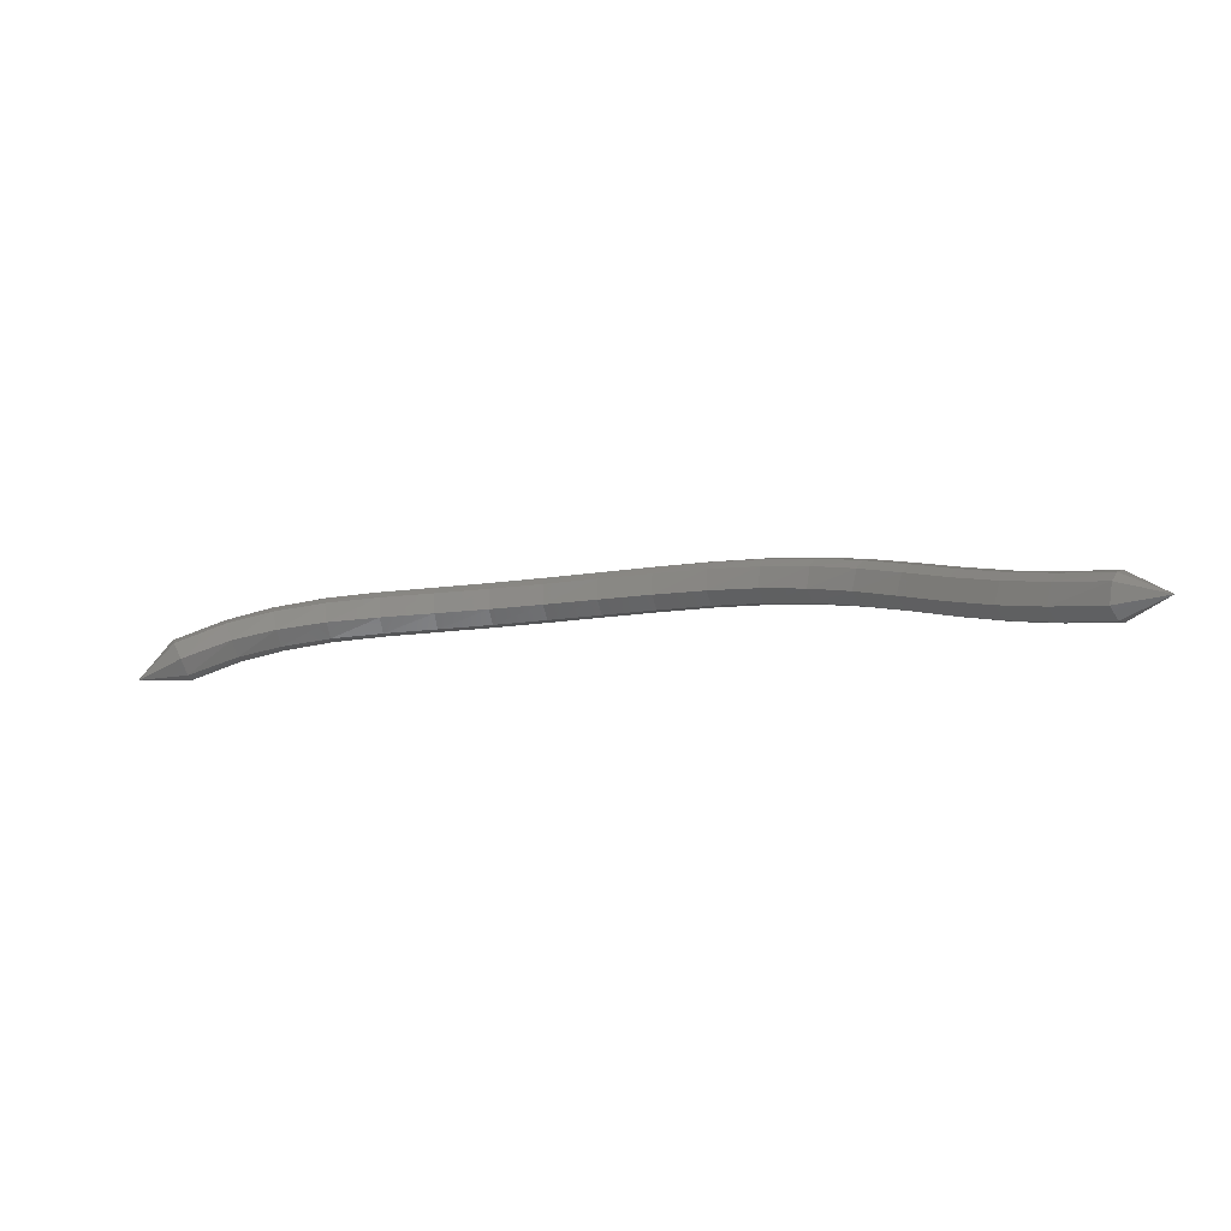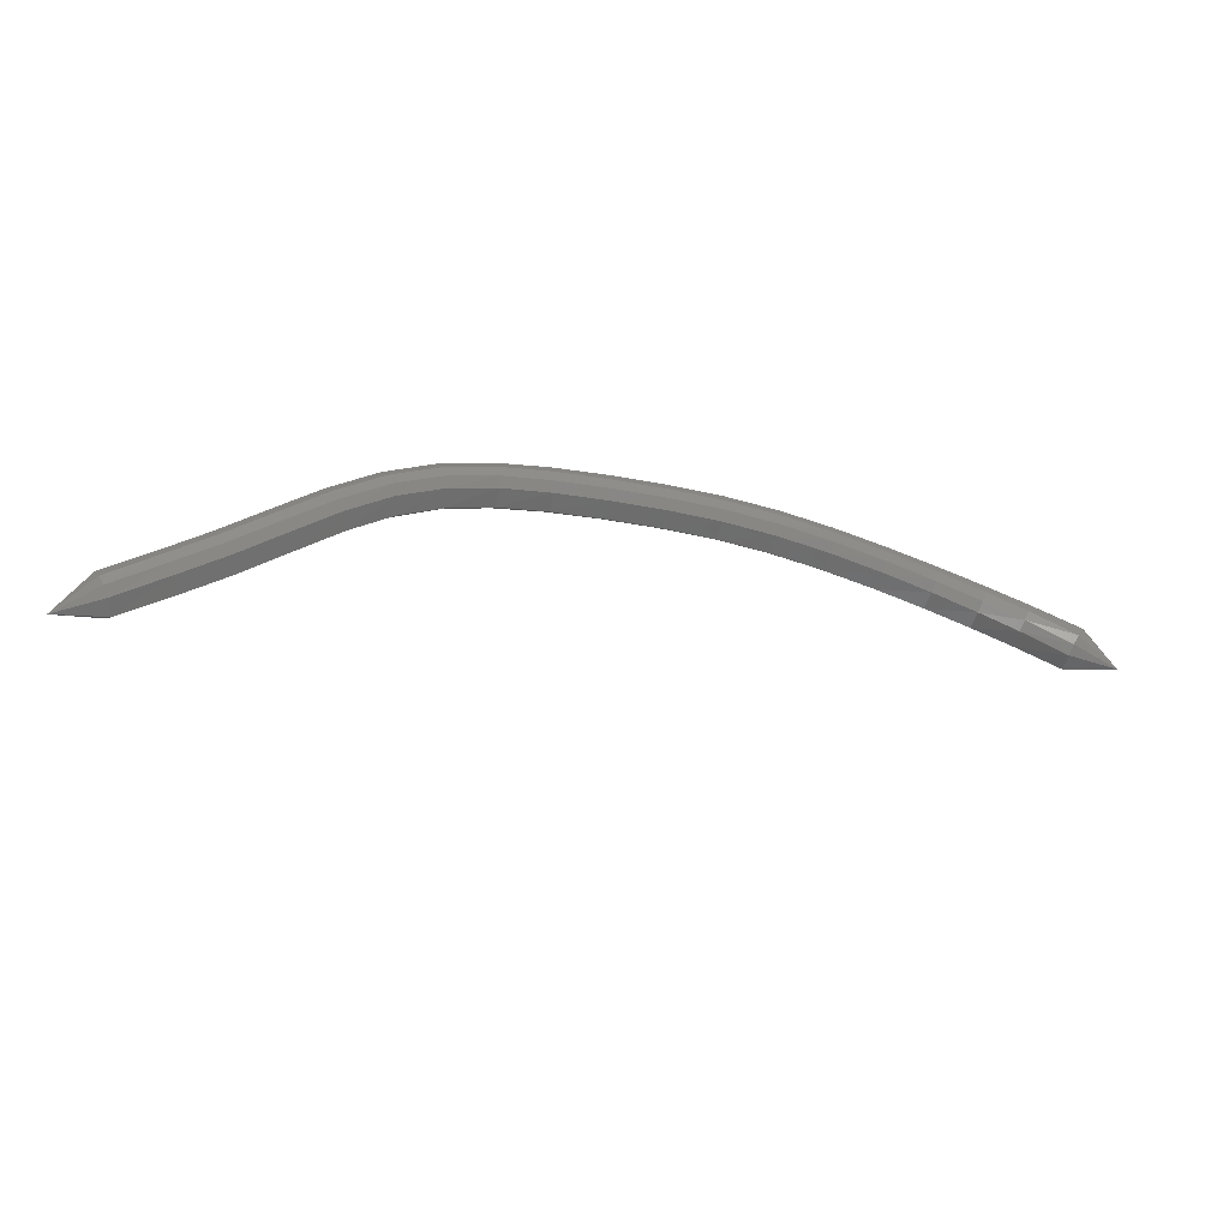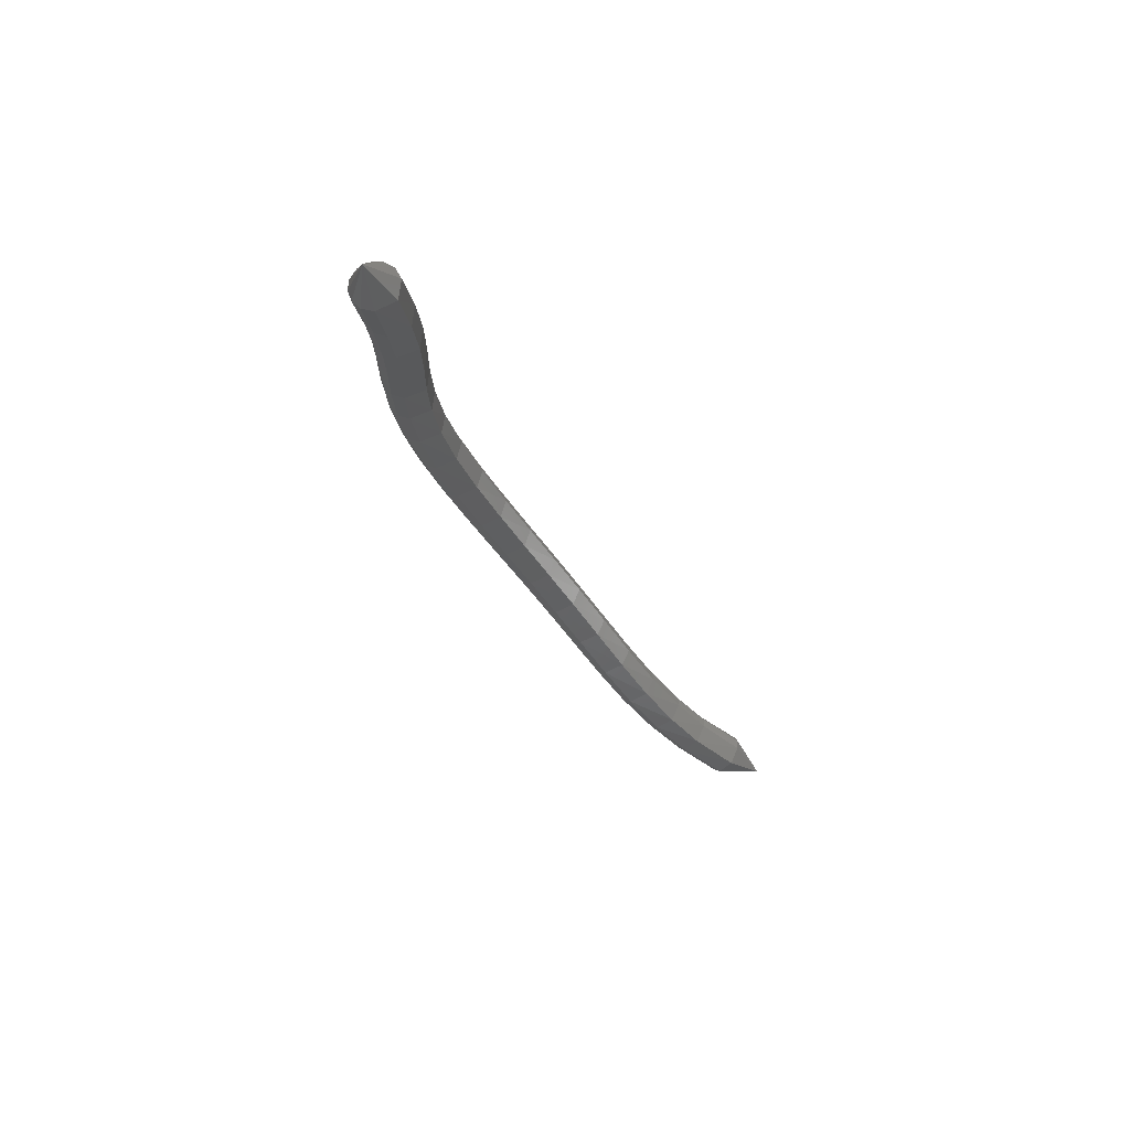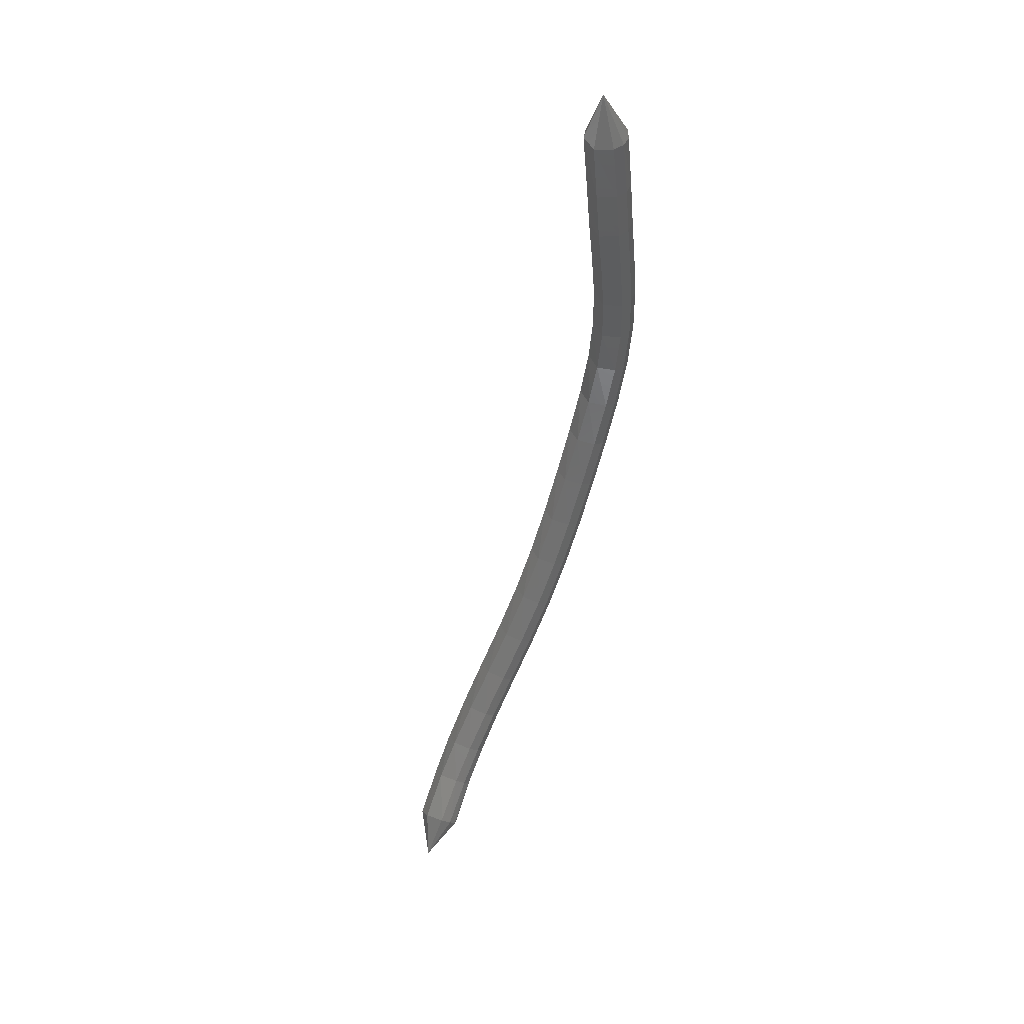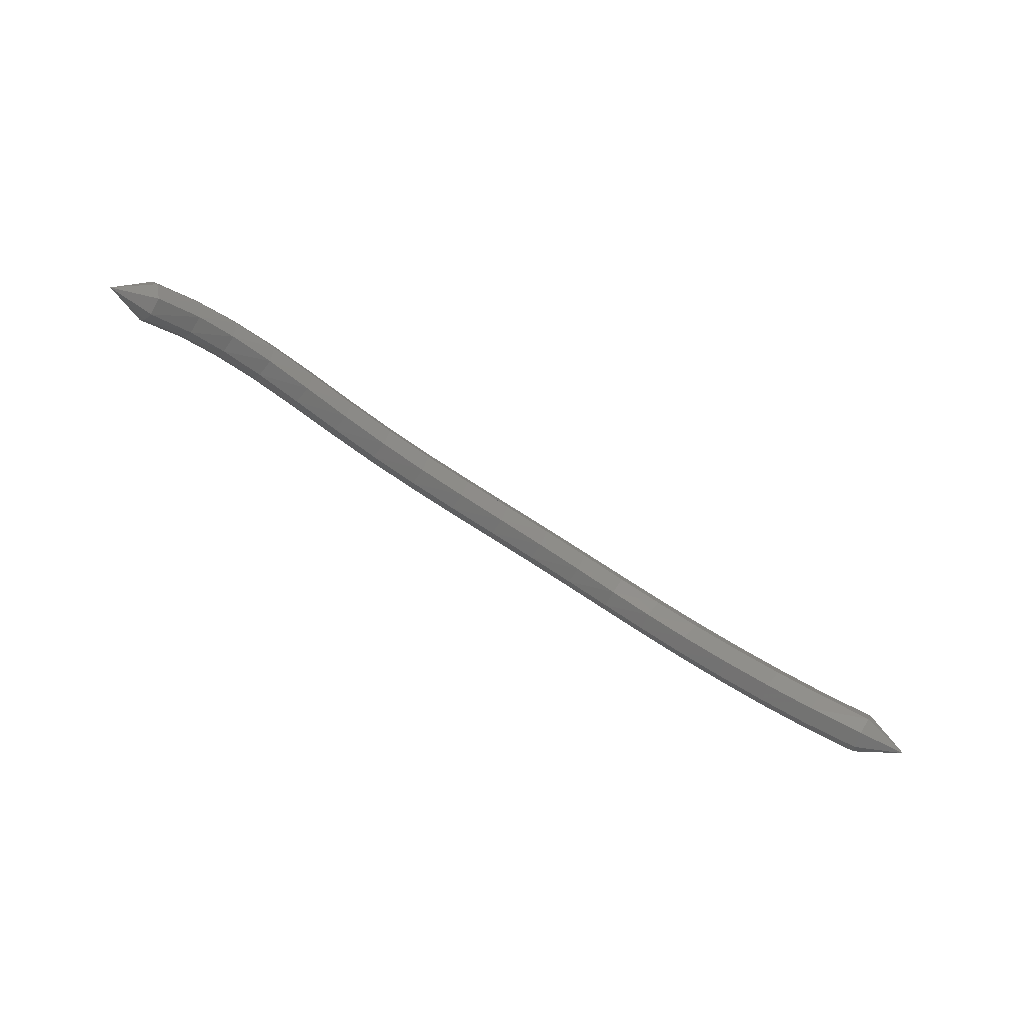
<metadata>
{"format":"stl","ext":"stl","renderer":"f3d","projection":"perspective","resolution":1024,"background":"white","views":[{"elev":-46.4,"azim":35.6,"up":"+Z"},{"elev":-64.4,"azim":-171.6,"up":"+Z"},{"elev":-12.6,"azim":125.9,"up":"+Y"},{"elev":-67.6,"azim":96.4,"up":"+Z"},{"elev":-59.1,"azim":-11.1,"up":"+Z"}]}
</metadata>
<code>
# stl→obj: 211 verts, 440 faces
v 69.31 59.08 271.4
v 70.3 59.18 271.5
v 70.18 59.52 271.4
v 71.13 59.61 271.8
v 71 59.95 271.7
v 71.87 60.02 272
v 71.71 60.35 271.9
v 72.7 60.49 272.1
v 72.52 60.83 272
v 73.57 61.01 272.2
v 73.38 61.34 272.1
v 74.48 61.54 272.2
v 74.3 61.87 272.1
v 75.41 62.03 272.1
v 75.23 62.37 272.1
v 76.35 62.48 272.1
v 76.19 62.83 272
v 77.31 62.89 272
v 77.16 63.24 271.9
v 78.28 63.28 271.8
v 78.14 63.63 271.8
v 79.25 63.64 271.6
v 79.12 64 271.6
v 80.17 63.96 271.4
v 80.05 64.33 271.4
v 81.03 64.21 271.1
v 80.93 64.58 271.1
v 81.84 64.37 270.6
v 81.78 64.75 270.6
v 82.65 64.45 270.1
v 82.61 64.83 270.1
v 83.5 64.46 269.4
v 83.47 64.84 269.4
v 84.39 64.46 268.8
v 84.37 64.84 268.8
v 85.28 64.48 268.2
v 85.25 64.86 268.2
v 86.29 64.49 267.6
v 86.26 64.86 267.6
v 87.28 64.75 267.5
v 70.07 59.7 271.4
v 70.88 60.13 271.8
v 71.59 60.53 272
v 72.41 61 272.2
v 73.28 61.51 272.2
v 74.2 62.04 272.2
v 75.15 62.54 272.2
v 76.12 63 272.2
v 77.1 63.42 272.1
v 78.09 63.81 271.9
v 79.07 64.18 271.8
v 80.02 64.51 271.5
v 80.94 64.77 271.2
v 81.82 64.94 270.7
v 82.67 65.02 270.2
v 83.54 65.04 269.5
v 84.44 65.04 268.9
v 85.31 65.05 268.3
v 86.3 65.05 267.7
v 69.94 59.79 271.6
v 70.77 60.22 272
v 71.5 60.62 272.2
v 72.34 61.09 272.3
v 73.23 61.6 272.4
v 74.15 62.13 272.4
v 75.11 62.63 272.4
v 76.09 63.1 272.4
v 77.09 63.52 272.3
v 78.09 63.91 272.1
v 79.08 64.28 272
v 80.05 64.61 271.7
v 80.99 64.87 271.4
v 81.9 65.05 270.9
v 82.79 65.12 270.3
v 83.66 65.14 269.7
v 84.55 65.14 269
v 85.41 65.15 268.5
v 86.39 65.16 267.9
v 69.84 59.8 271.8
v 70.69 60.21 272.2
v 71.45 60.61 272.4
v 72.31 61.08 272.6
v 73.22 61.59 272.7
v 74.16 62.12 272.7
v 75.12 62.63 272.7
v 76.11 63.09 272.6
v 77.12 63.51 272.5
v 78.12 63.9 272.4
v 79.13 64.27 272.2
v 80.12 64.6 272
v 81.09 64.87 271.6
v 82.03 65.04 271.1
v 82.93 65.12 270.5
v 83.81 65.13 269.9
v 84.69 65.13 269.2
v 85.53 65.14 268.7
v 86.49 65.16 268.1
v 69.79 59.7 272
v 70.67 60.11 272.4
v 71.46 60.51 272.6
v 72.34 60.99 272.8
v 73.27 61.5 272.8
v 74.21 62.03 272.9
v 75.18 62.53 272.8
v 76.17 62.99 272.8
v 77.18 63.41 272.7
v 78.19 63.8 272.5
v 79.2 64.17 272.4
v 80.2 64.5 272.1
v 81.18 64.76 271.8
v 82.13 64.93 271.3
v 83.04 65.01 270.7
v 83.92 65.02 270
v 84.8 65.02 269.4
v 85.63 65.04 268.8
v 86.59 65.06 268.3
v 69.8 59.55 272.1
v 70.7 59.97 272.5
v 71.51 60.37 272.7
v 72.41 60.85 272.9
v 73.34 61.36 273
v 74.29 61.89 273
v 75.26 62.39 272.9
v 76.25 62.85 272.9
v 77.25 63.26 272.8
v 78.26 63.65 272.6
v 79.27 64.02 272.5
v 80.27 64.35 272.2
v 81.25 64.61 271.9
v 82.2 64.77 271.4
v 83.11 64.85 270.8
v 83.98 64.86 270.1
v 84.86 64.86 269.4
v 85.69 64.88 268.9
v 86.65 64.89 268.3
v 69.86 59.37 272.2
v 70.76 59.81 272.6
v 71.58 60.22 272.8
v 72.49 60.7 272.9
v 73.43 61.21 273
v 74.38 61.74 273
v 75.34 62.23 273
v 76.32 62.69 272.9
v 77.32 63.1 272.8
v 78.32 63.49 272.6
v 79.33 63.86 272.5
v 80.33 64.18 272.2
v 81.3 64.44 271.9
v 82.23 64.6 271.4
v 83.13 64.68 270.8
v 84 64.69 270.1
v 84.87 64.69 269.5
v 85.7 64.7 268.9
v 86.66 64.7 268.4
v 69.96 59.21 272.1
v 70.85 59.66 272.5
v 71.67 60.06 272.7
v 72.58 60.54 272.9
v 73.52 61.06 272.9
v 74.46 61.58 272.9
v 75.41 62.08 272.9
v 76.38 62.53 272.8
v 77.38 62.94 272.7
v 78.38 63.33 272.6
v 79.38 63.69 272.4
v 80.36 64.01 272.2
v 81.31 64.27 271.8
v 82.22 64.43 271.3
v 83.1 64.5 270.7
v 83.96 64.52 270.1
v 84.84 64.52 269.4
v 85.67 64.53 268.9
v 86.64 64.52 268.3
v 70.07 59.08 272
v 70.95 59.53 272.4
v 71.77 59.94 272.6
v 72.66 60.42 272.7
v 73.59 60.94 272.8
v 74.53 61.46 272.8
v 75.47 61.95 272.7
v 76.43 62.4 272.7
v 77.41 62.81 272.6
v 78.41 63.2 272.4
v 79.4 63.56 272.3
v 80.36 63.88 272
v 81.29 64.13 271.7
v 82.17 64.29 271.2
v 83.02 64.36 270.6
v 83.88 64.38 269.9
v 84.76 64.38 269.3
v 85.6 64.39 268.8
v 86.58 64.39 268.2
v 70.19 59.03 271.8
v 71.06 59.47 272.2
v 71.85 59.88 272.4
v 72.72 60.36 272.5
v 73.64 60.88 272.6
v 74.56 61.4 272.5
v 75.49 61.89 272.5
v 76.44 62.34 272.4
v 77.41 62.75 272.3
v 78.4 63.13 272.2
v 79.37 63.49 272
v 80.32 63.81 271.8
v 81.21 64.06 271.4
v 82.06 64.22 271
v 82.89 64.29 270.4
v 83.74 64.31 269.8
v 84.62 64.31 269.1
v 85.49 64.32 268.6
v 86.47 64.34 268
f 1 1 2
f 2 1 3
f 2 3 4
f 4 3 5
f 4 5 6
f 6 5 7
f 6 7 8
f 8 7 9
f 8 9 10
f 10 9 11
f 10 11 12
f 12 11 13
f 12 13 14
f 14 13 15
f 14 15 16
f 16 15 17
f 16 17 18
f 18 17 19
f 18 19 20
f 20 19 21
f 20 21 22
f 22 21 23
f 22 23 24
f 24 23 25
f 24 25 26
f 26 25 27
f 26 27 28
f 28 27 29
f 28 29 30
f 30 29 31
f 30 31 32
f 32 31 33
f 32 33 34
f 34 33 35
f 34 35 36
f 36 35 37
f 36 37 38
f 38 37 39
f 38 39 40
f 40 39 40
f 1 1 3
f 3 1 41
f 3 41 5
f 5 41 42
f 5 42 7
f 7 42 43
f 7 43 9
f 9 43 44
f 9 44 11
f 11 44 45
f 11 45 13
f 13 45 46
f 13 46 15
f 15 46 47
f 15 47 17
f 17 47 48
f 17 48 19
f 19 48 49
f 19 49 21
f 21 49 50
f 21 50 23
f 23 50 51
f 23 51 25
f 25 51 52
f 25 52 27
f 27 52 53
f 27 53 29
f 29 53 54
f 29 54 31
f 31 54 55
f 31 55 33
f 33 55 56
f 33 56 35
f 35 56 57
f 35 57 37
f 37 57 58
f 37 58 39
f 39 58 59
f 39 59 40
f 40 59 40
f 1 1 41
f 41 1 60
f 41 60 42
f 42 60 61
f 42 61 43
f 43 61 62
f 43 62 44
f 44 62 63
f 44 63 45
f 45 63 64
f 45 64 46
f 46 64 65
f 46 65 47
f 47 65 66
f 47 66 48
f 48 66 67
f 48 67 49
f 49 67 68
f 49 68 50
f 50 68 69
f 50 69 51
f 51 69 70
f 51 70 52
f 52 70 71
f 52 71 53
f 53 71 72
f 53 72 54
f 54 72 73
f 54 73 55
f 55 73 74
f 55 74 56
f 56 74 75
f 56 75 57
f 57 75 76
f 57 76 58
f 58 76 77
f 58 77 59
f 59 77 78
f 59 78 40
f 40 78 40
f 1 1 60
f 60 1 79
f 60 79 61
f 61 79 80
f 61 80 62
f 62 80 81
f 62 81 63
f 63 81 82
f 63 82 64
f 64 82 83
f 64 83 65
f 65 83 84
f 65 84 66
f 66 84 85
f 66 85 67
f 67 85 86
f 67 86 68
f 68 86 87
f 68 87 69
f 69 87 88
f 69 88 70
f 70 88 89
f 70 89 71
f 71 89 90
f 71 90 72
f 72 90 91
f 72 91 73
f 73 91 92
f 73 92 74
f 74 92 93
f 74 93 75
f 75 93 94
f 75 94 76
f 76 94 95
f 76 95 77
f 77 95 96
f 77 96 78
f 78 96 97
f 78 97 40
f 40 97 40
f 1 1 79
f 79 1 98
f 79 98 80
f 80 98 99
f 80 99 81
f 81 99 100
f 81 100 82
f 82 100 101
f 82 101 83
f 83 101 102
f 83 102 84
f 84 102 103
f 84 103 85
f 85 103 104
f 85 104 86
f 86 104 105
f 86 105 87
f 87 105 106
f 87 106 88
f 88 106 107
f 88 107 89
f 89 107 108
f 89 108 90
f 90 108 109
f 90 109 91
f 91 109 110
f 91 110 92
f 92 110 111
f 92 111 93
f 93 111 112
f 93 112 94
f 94 112 113
f 94 113 95
f 95 113 114
f 95 114 96
f 96 114 115
f 96 115 97
f 97 115 116
f 97 116 40
f 40 116 40
f 1 1 98
f 98 1 117
f 98 117 99
f 99 117 118
f 99 118 100
f 100 118 119
f 100 119 101
f 101 119 120
f 101 120 102
f 102 120 121
f 102 121 103
f 103 121 122
f 103 122 104
f 104 122 123
f 104 123 105
f 105 123 124
f 105 124 106
f 106 124 125
f 106 125 107
f 107 125 126
f 107 126 108
f 108 126 127
f 108 127 109
f 109 127 128
f 109 128 110
f 110 128 129
f 110 129 111
f 111 129 130
f 111 130 112
f 112 130 131
f 112 131 113
f 113 131 132
f 113 132 114
f 114 132 133
f 114 133 115
f 115 133 134
f 115 134 116
f 116 134 135
f 116 135 40
f 40 135 40
f 1 1 117
f 117 1 136
f 117 136 118
f 118 136 137
f 118 137 119
f 119 137 138
f 119 138 120
f 120 138 139
f 120 139 121
f 121 139 140
f 121 140 122
f 122 140 141
f 122 141 123
f 123 141 142
f 123 142 124
f 124 142 143
f 124 143 125
f 125 143 144
f 125 144 126
f 126 144 145
f 126 145 127
f 127 145 146
f 127 146 128
f 128 146 147
f 128 147 129
f 129 147 148
f 129 148 130
f 130 148 149
f 130 149 131
f 131 149 150
f 131 150 132
f 132 150 151
f 132 151 133
f 133 151 152
f 133 152 134
f 134 152 153
f 134 153 135
f 135 153 154
f 135 154 40
f 40 154 40
f 1 1 136
f 136 1 155
f 136 155 137
f 137 155 156
f 137 156 138
f 138 156 157
f 138 157 139
f 139 157 158
f 139 158 140
f 140 158 159
f 140 159 141
f 141 159 160
f 141 160 142
f 142 160 161
f 142 161 143
f 143 161 162
f 143 162 144
f 144 162 163
f 144 163 145
f 145 163 164
f 145 164 146
f 146 164 165
f 146 165 147
f 147 165 166
f 147 166 148
f 148 166 167
f 148 167 149
f 149 167 168
f 149 168 150
f 150 168 169
f 150 169 151
f 151 169 170
f 151 170 152
f 152 170 171
f 152 171 153
f 153 171 172
f 153 172 154
f 154 172 173
f 154 173 40
f 40 173 40
f 1 1 155
f 155 1 174
f 155 174 156
f 156 174 175
f 156 175 157
f 157 175 176
f 157 176 158
f 158 176 177
f 158 177 159
f 159 177 178
f 159 178 160
f 160 178 179
f 160 179 161
f 161 179 180
f 161 180 162
f 162 180 181
f 162 181 163
f 163 181 182
f 163 182 164
f 164 182 183
f 164 183 165
f 165 183 184
f 165 184 166
f 166 184 185
f 166 185 167
f 167 185 186
f 167 186 168
f 168 186 187
f 168 187 169
f 169 187 188
f 169 188 170
f 170 188 189
f 170 189 171
f 171 189 190
f 171 190 172
f 172 190 191
f 172 191 173
f 173 191 192
f 173 192 40
f 40 192 40
f 1 1 174
f 174 1 193
f 174 193 175
f 175 193 194
f 175 194 176
f 176 194 195
f 176 195 177
f 177 195 196
f 177 196 178
f 178 196 197
f 178 197 179
f 179 197 198
f 179 198 180
f 180 198 199
f 180 199 181
f 181 199 200
f 181 200 182
f 182 200 201
f 182 201 183
f 183 201 202
f 183 202 184
f 184 202 203
f 184 203 185
f 185 203 204
f 185 204 186
f 186 204 205
f 186 205 187
f 187 205 206
f 187 206 188
f 188 206 207
f 188 207 189
f 189 207 208
f 189 208 190
f 190 208 209
f 190 209 191
f 191 209 210
f 191 210 192
f 192 210 211
f 192 211 40
f 40 211 40
f 1 1 193
f 193 1 2
f 193 2 194
f 194 2 4
f 194 4 195
f 195 4 6
f 195 6 196
f 196 6 8
f 196 8 197
f 197 8 10
f 197 10 198
f 198 10 12
f 198 12 199
f 199 12 14
f 199 14 200
f 200 14 16
f 200 16 201
f 201 16 18
f 201 18 202
f 202 18 20
f 202 20 203
f 203 20 22
f 203 22 204
f 204 22 24
f 204 24 205
f 205 24 26
f 205 26 206
f 206 26 28
f 206 28 207
f 207 28 30
f 207 30 208
f 208 30 32
f 208 32 209
f 209 32 34
f 209 34 210
f 210 34 36
f 210 36 211
f 211 36 38
f 211 38 40
f 40 38 40

</code>
